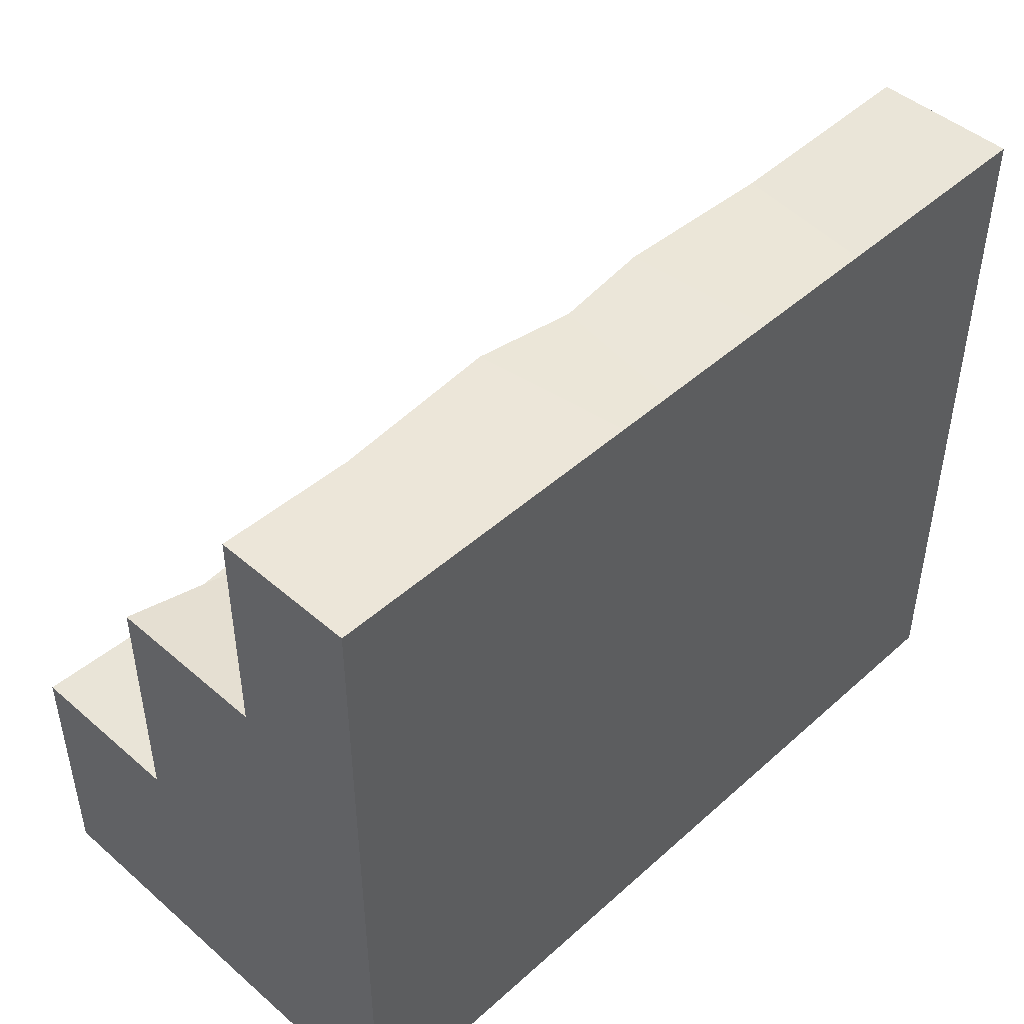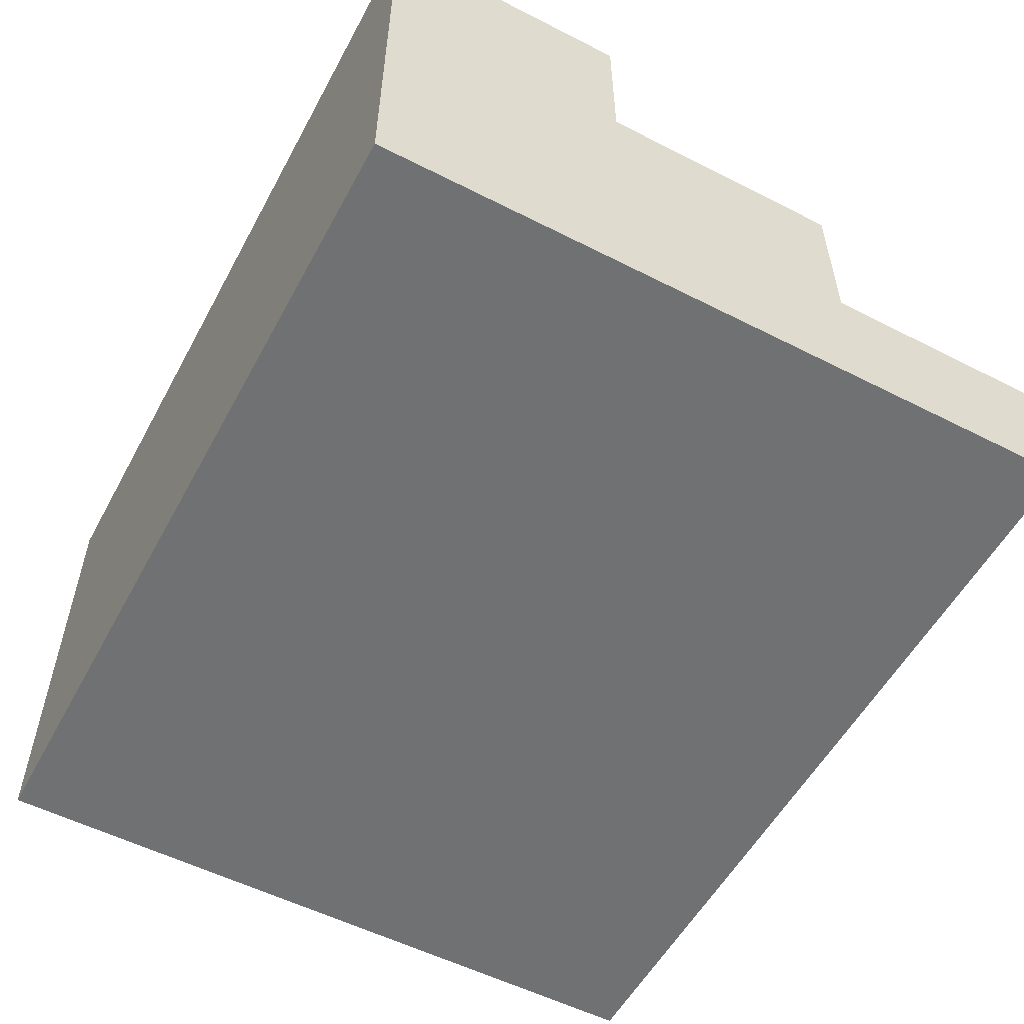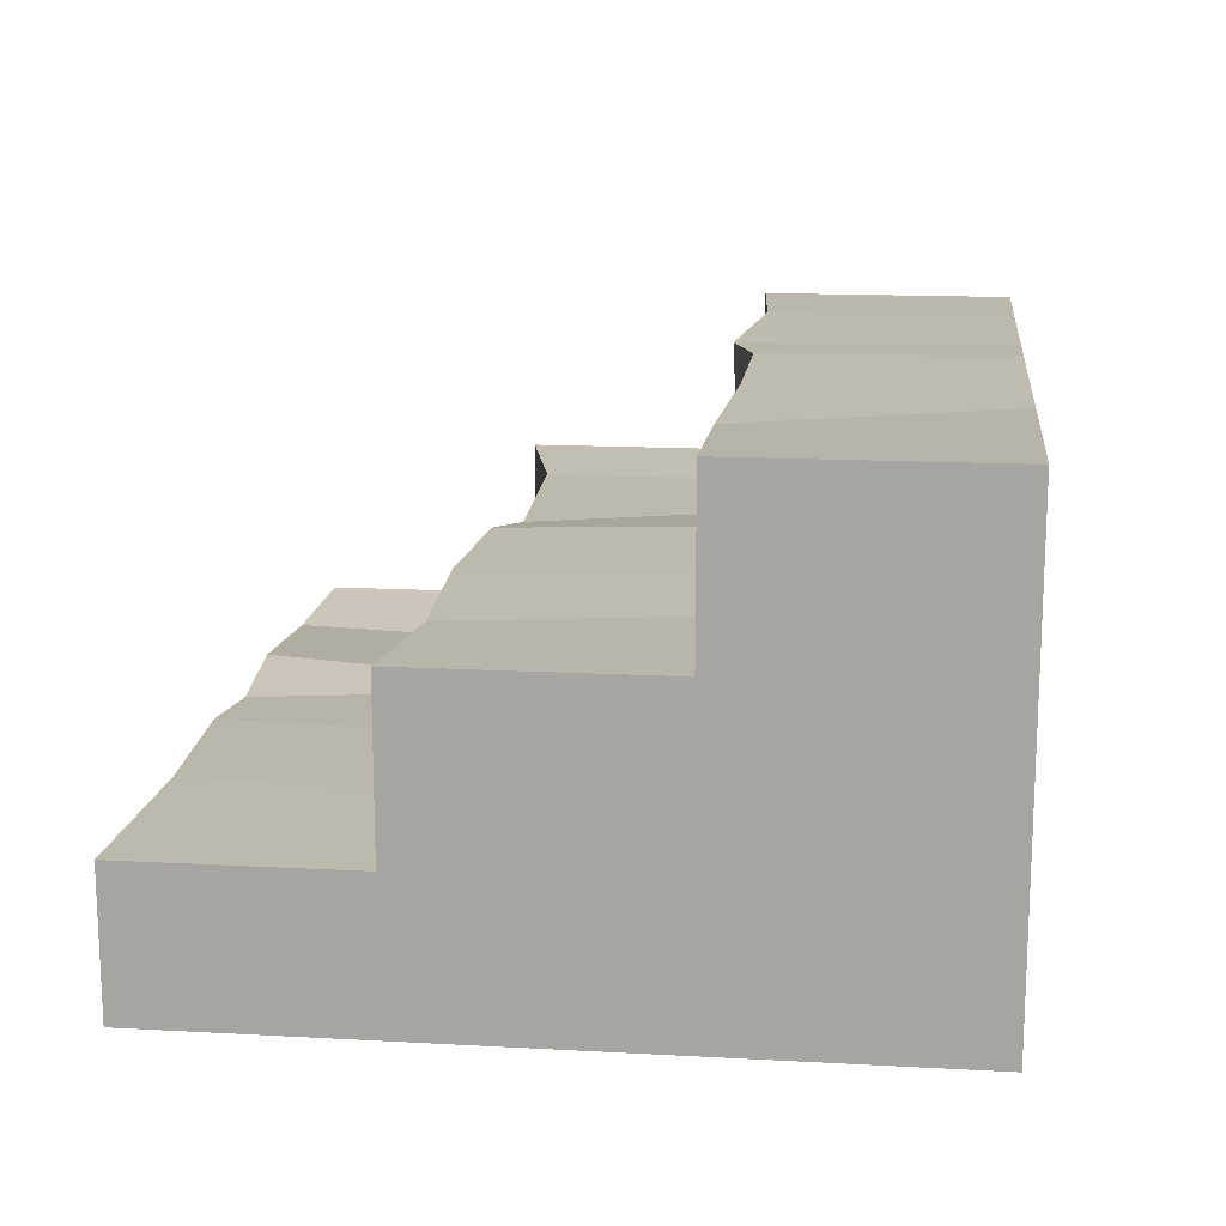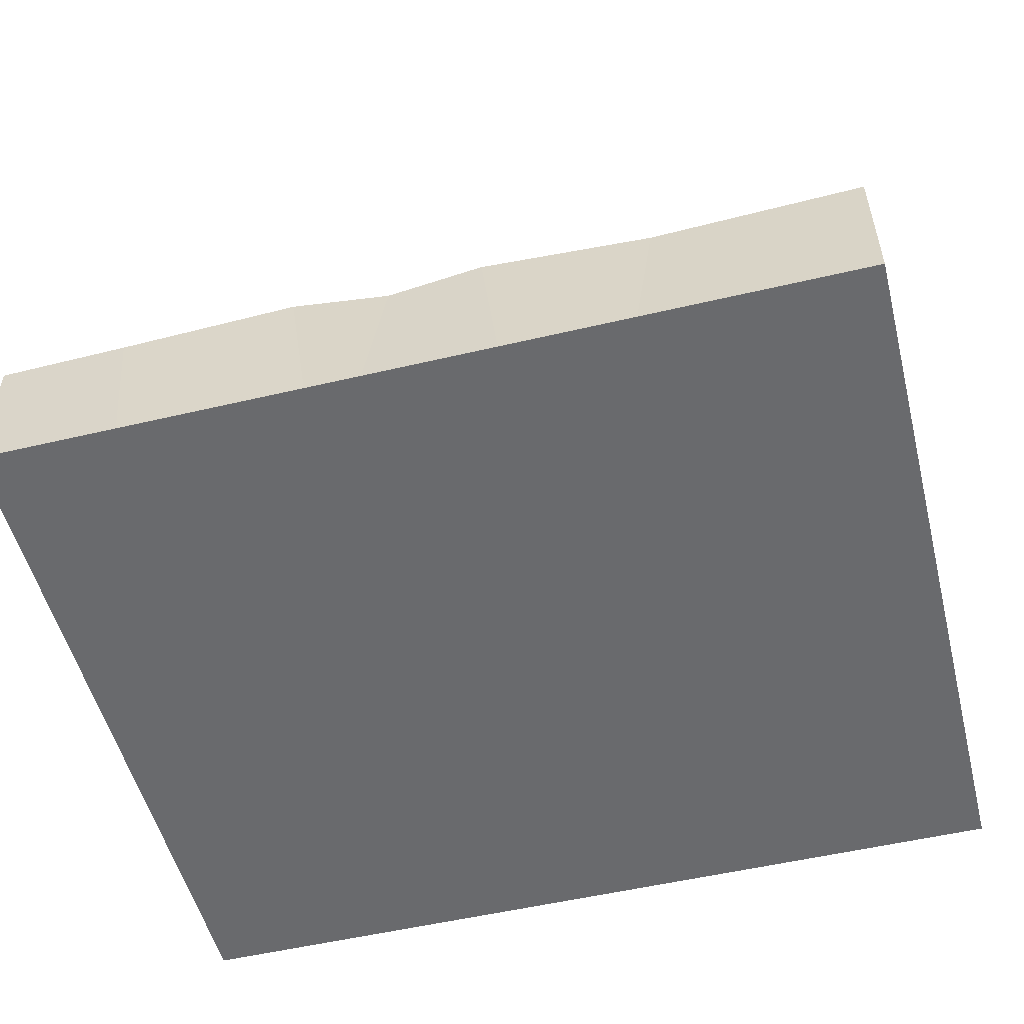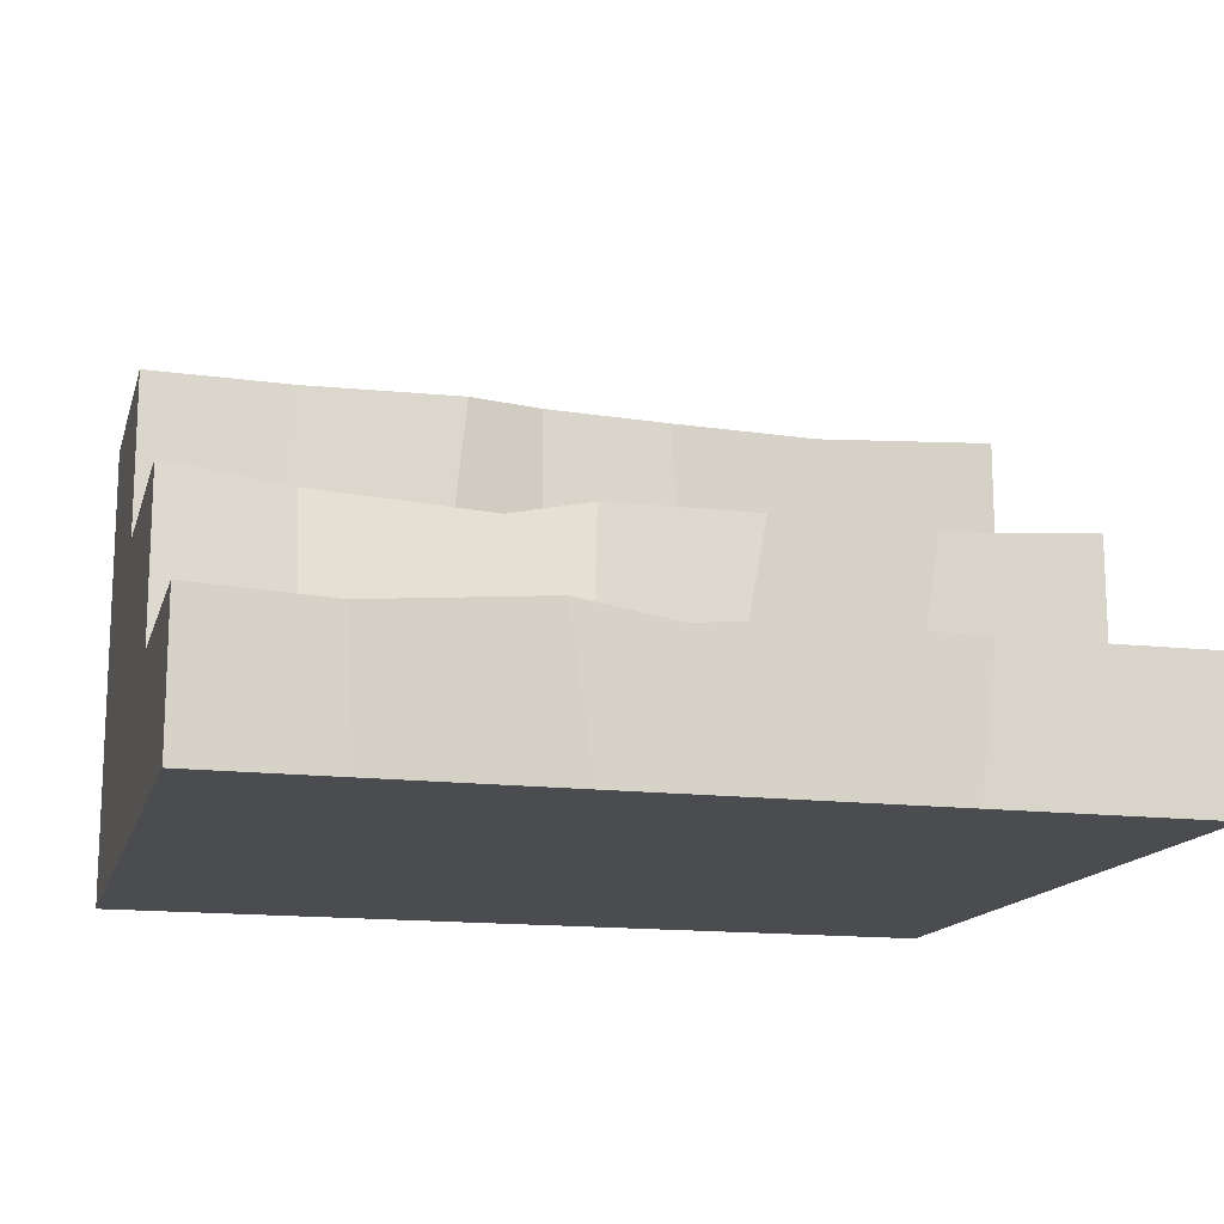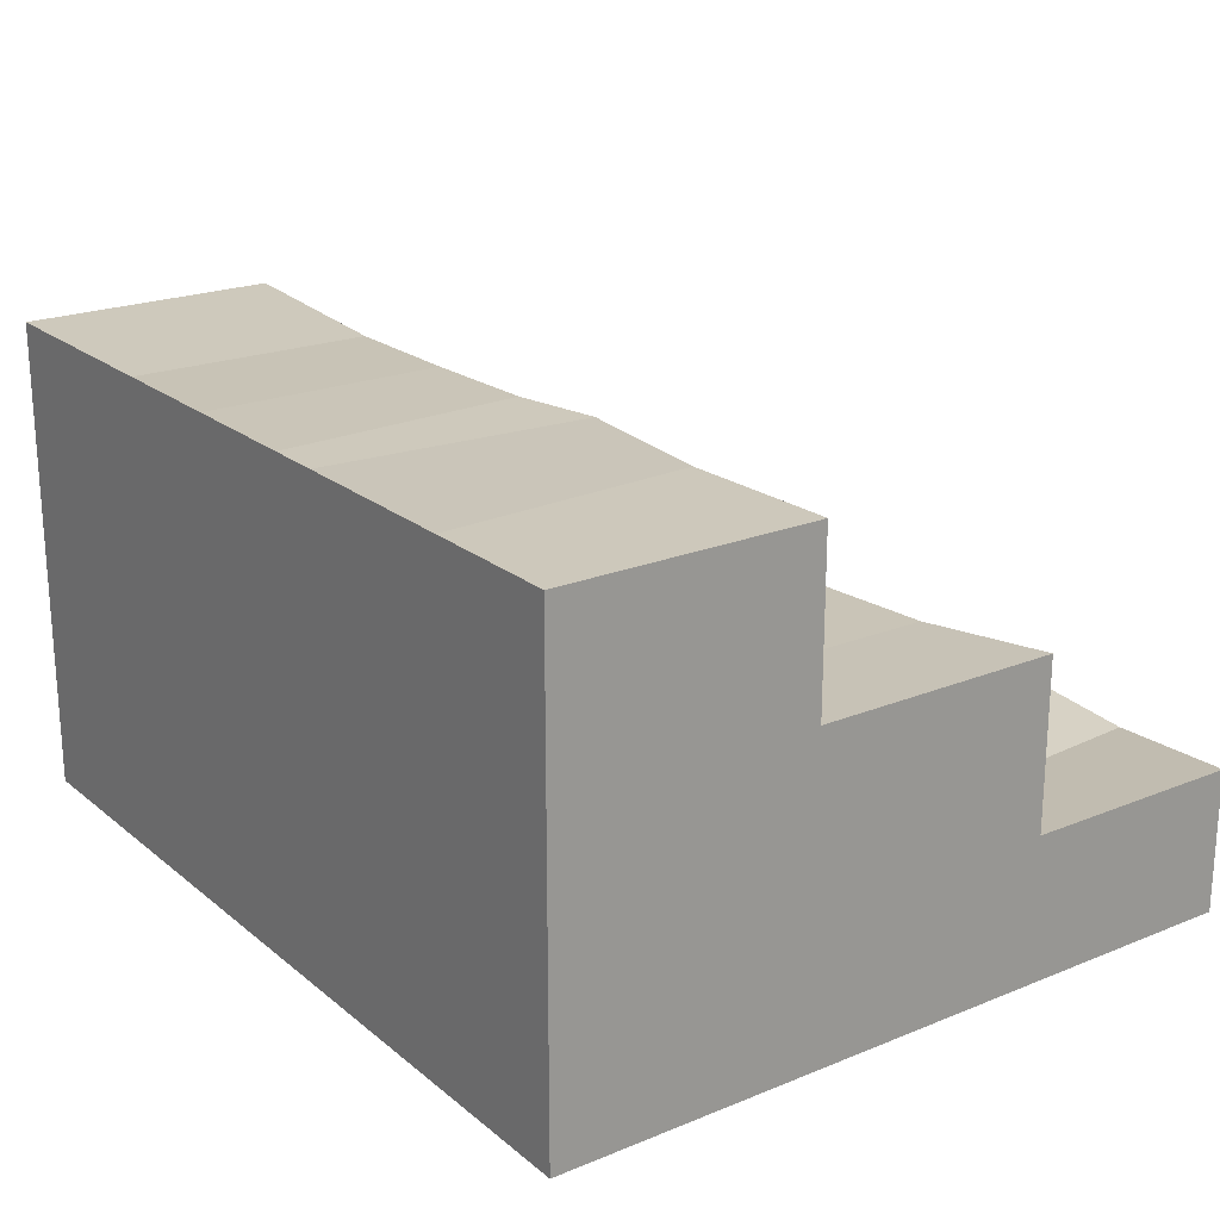
<metadata>
{"format":"obj","ext":"obj","renderer":"f3d","projection":"perspective","resolution":1024,"background":"white","views":[{"elev":46.6,"azim":-45.5,"up":"+Z"},{"elev":-55.2,"azim":-118.2,"up":"+Y"},{"elev":15.0,"azim":96.6,"up":"+Y"},{"elev":-53.1,"azim":14.2,"up":"+Y"},{"elev":-14.9,"azim":-14.7,"up":"+Y"},{"elev":21.5,"azim":-125.7,"up":"+Y"}]}
</metadata>
<code>
o Cube_Cube.001
v -6.071 -1 1.579
v -6.071 1 1.579
v -6.071 -1 -1.579
v -6.071 1 -1.579
v 6.071 -1 1.579
v 6.071 1 1.579
v 6.071 -1 -1.579
v 6.071 1 -1.579
v -6.071 1 -5.046
v -6.071 -1 -5.046
v 6.071 -1 -5.046
v 6.071 1 -5.046
v -6.071 3.327 -1.579
v 6.071 3.327 -1.579
v -6.071 3.327 -5.046
v 6.071 3.327 -5.046
v 2.915 -1 -1.579
v 3.526 1.053 -1.751
v 2.915 -1 1.579
v 3.182 0.9965 1.518
v 2.915 -1 -5.046
v -1.51 5.688 -8.622
v 3.864 3.233 -1.756
v 3.523 3.314 -5.127
v -0.7354 -1 -1.579
v -0.4611 0.9078 1.561
v -0.7354 -1 -5.046
v -0.7354 1 -1.579
v -0.7354 -1 1.579
v 6.071 5.688 -5.046
v -0.6266 3.3 -1.796
v -0.5306 3.433 -5.159
v -4.099 -1 -1.579
v -4.238 0.8869 1.67
v -4.099 -1 -5.046
v -4.318 0.7527 -1.4
v -4.099 -1 1.579
v 3.404 5.515 -5.018
v -4.311 3.257 -2.016
v -4.272 3.244 -4.954
v 1.09 1 -1.579
v 1.09 -1 1.579
v -3.957 5.714 -5.196
v 1.535 3.274 -1.657
v 1.43 3.367 -5.128
v 1.09 -1 -1.579
v 0.8644 1.014 1.625
v 1.09 -1 -5.046
v -1.51 1 -1.579
v -1.51 -1 1.579
v -4.099 5.688 -8.622
v -1.753 3.126 -2.046
v -1.885 3.306 -4.973
v -1.51 -1 -1.579
v -1.825 1.116 1.595
v -1.51 -1 -5.046
v -6.071 1 -8.622
v -6.071 -1 -8.622
v -4.099 -1 -8.622
v 2.915 1 -8.622
v 6.071 1 -8.622
v 6.071 -1 -8.622
v 2.915 3.327 -8.622
v 6.071 3.327 -8.622
v -6.071 3.327 -8.622
v 2.915 -1 -8.622
v 1.09 1 -8.622
v 1.09 3.327 -8.622
v 1.09 -1 -8.622
v -0.7354 -1 -8.622
v -1.51 1 -8.622
v -0.7354 1 -8.622
v -1.51 3.327 -8.622
v -0.7354 3.327 -8.622
v -1.51 -1 -8.622
v -4.099 1 -8.622
v -4.099 3.327 -8.622
v -1.655 5.645 -4.879
v 1.297 5.617 -5.176
v -0.7354 5.688 -8.622
v -0.5461 5.684 -5.214
v 1.09 5.688 -8.622
v 2.915 5.688 -8.622
v 6.071 5.688 -8.622
v -6.071 5.688 -5.046
v -6.071 5.688 -8.622
f 1 2 4 3
f 8 7 11 12
f 7 8 6 5
f 37 34 2 1
f 17 7 5 19
f 36 4 2 34
f 16 64 84 30
f 33 3 10 35
f 9 4 13 15
f 3 4 9 10
f 23 14 16 24
f 8 12 16 14
f 18 8 14 23
f 65 15 85 86
f 35 10 58 59
f 41 18 23 44
f 44 23 24 45
f 7 17 21 11
f 74 73 22 80
f 8 18 20 6
f 46 17 19 42
f 5 6 20 19
f 54 25 29 50
f 10 9 57 58
f 52 31 32 53
f 49 28 31 52
f 16 12 61 64
f 46 25 27 48
f 41 28 26 47
f 42 47 26 29
f 4 36 39 13
f 13 39 40 15
f 56 35 59 75
f 3 33 37 1
f 9 15 65 57
f 54 33 35 56
f 49 36 34 55
f 50 55 34 37
f 19 20 47 42
f 18 41 47 20
f 17 46 48 21
f 27 56 75 70
f 25 46 42 29
f 11 21 66 62
f 31 44 45 32
f 28 41 44 31
f 29 26 55 50
f 28 49 55 26
f 25 54 56 27
f 48 27 70 69
f 36 49 52 39
f 39 52 53 40
f 21 48 69 66
f 33 54 50 37
f 66 60 61 62
f 76 57 65 77
f 61 60 63 64
f 69 67 60 66
f 75 71 72 70
f 67 72 74 68
f 58 57 76 59
f 71 76 77 73
f 60 67 68 63
f 70 72 67 69
f 72 71 73 74
f 59 76 71 75
f 73 77 51 22
f 77 65 86 51
f 12 11 62 61
f 64 63 83 84
f 38 30 84 83
f 81 79 82 80
f 79 38 83 82
f 78 81 80 22
f 43 78 22 51
f 85 43 51 86
f 68 74 80 82
f 45 24 38 79
f 32 45 79 81
f 63 68 82 83
f 24 16 30 38
f 53 32 81 78
f 40 53 78 43
f 15 40 43 85

</code>
